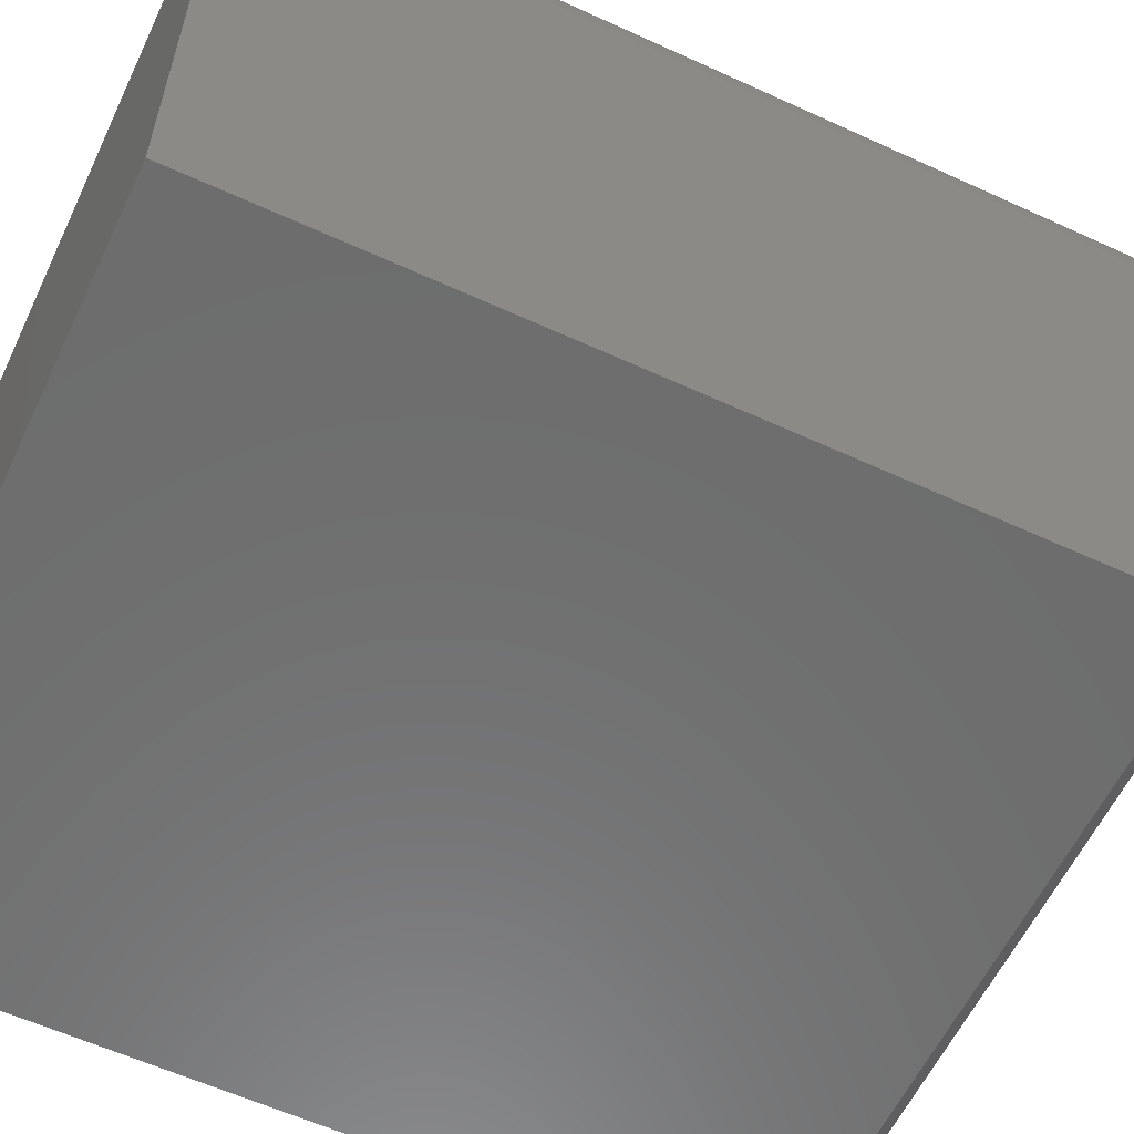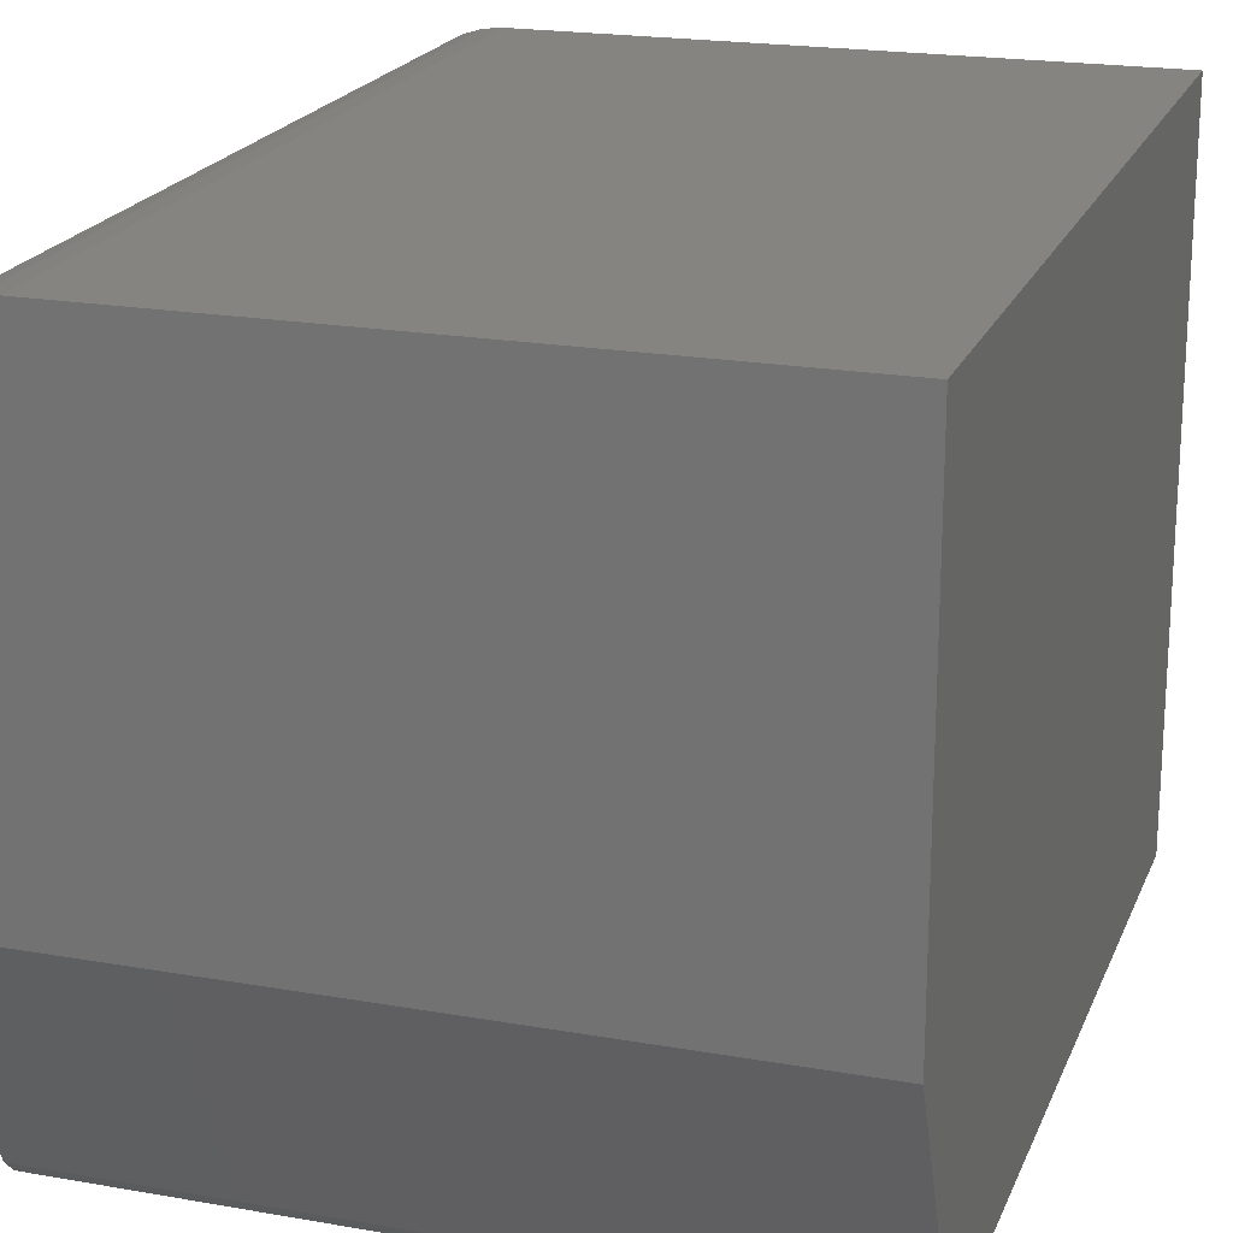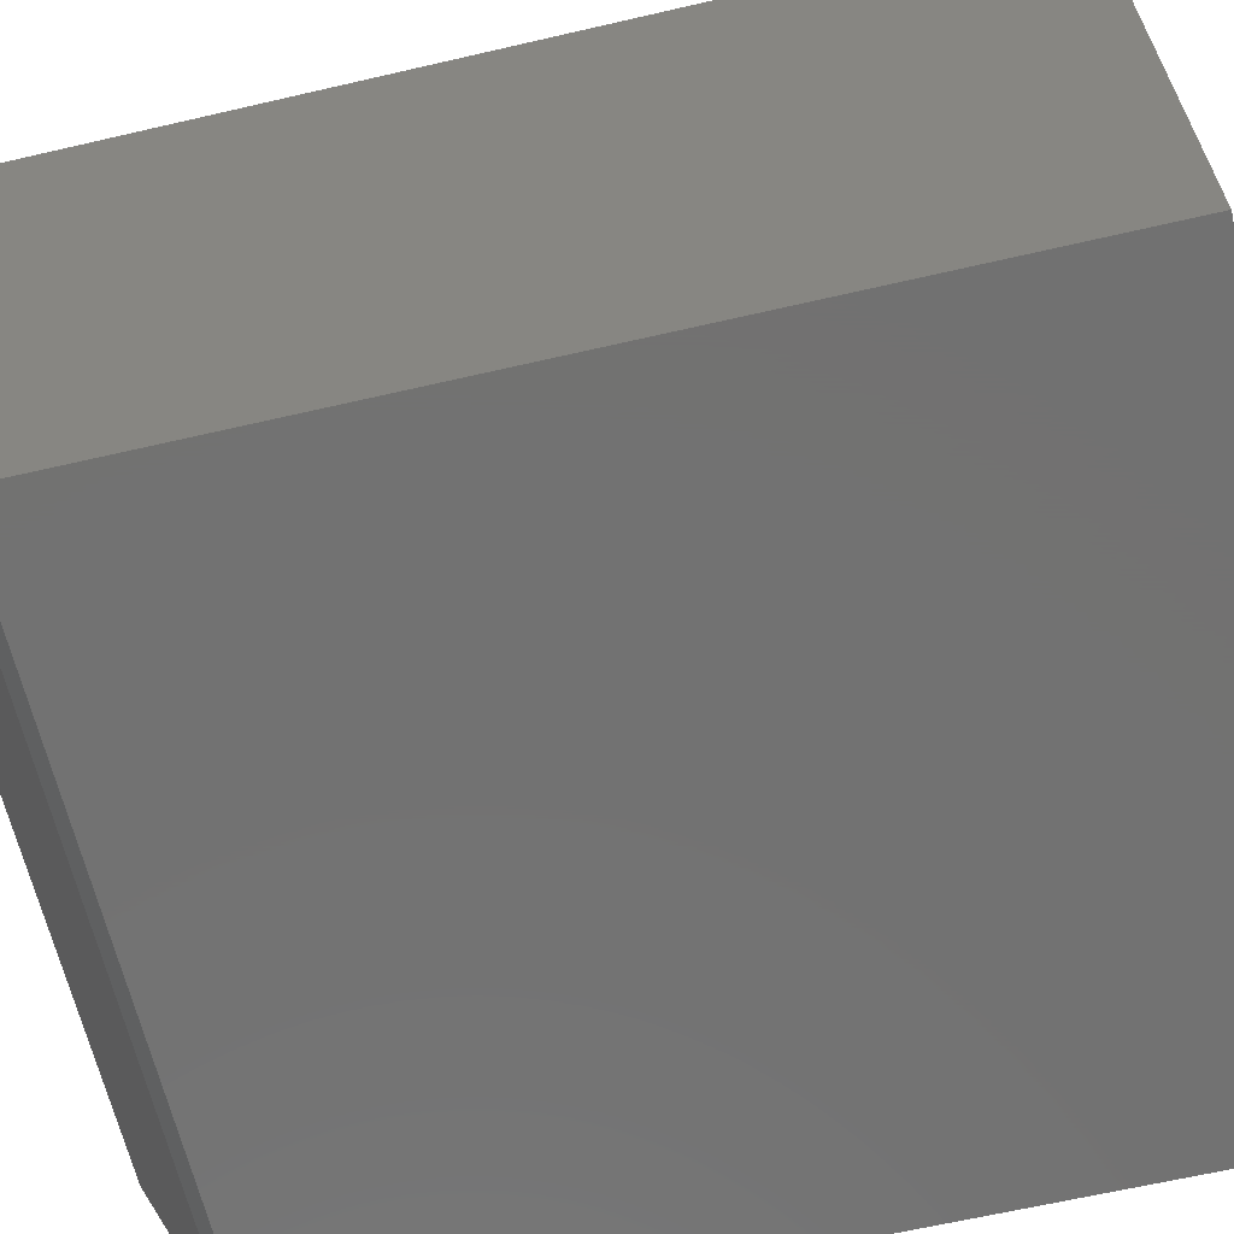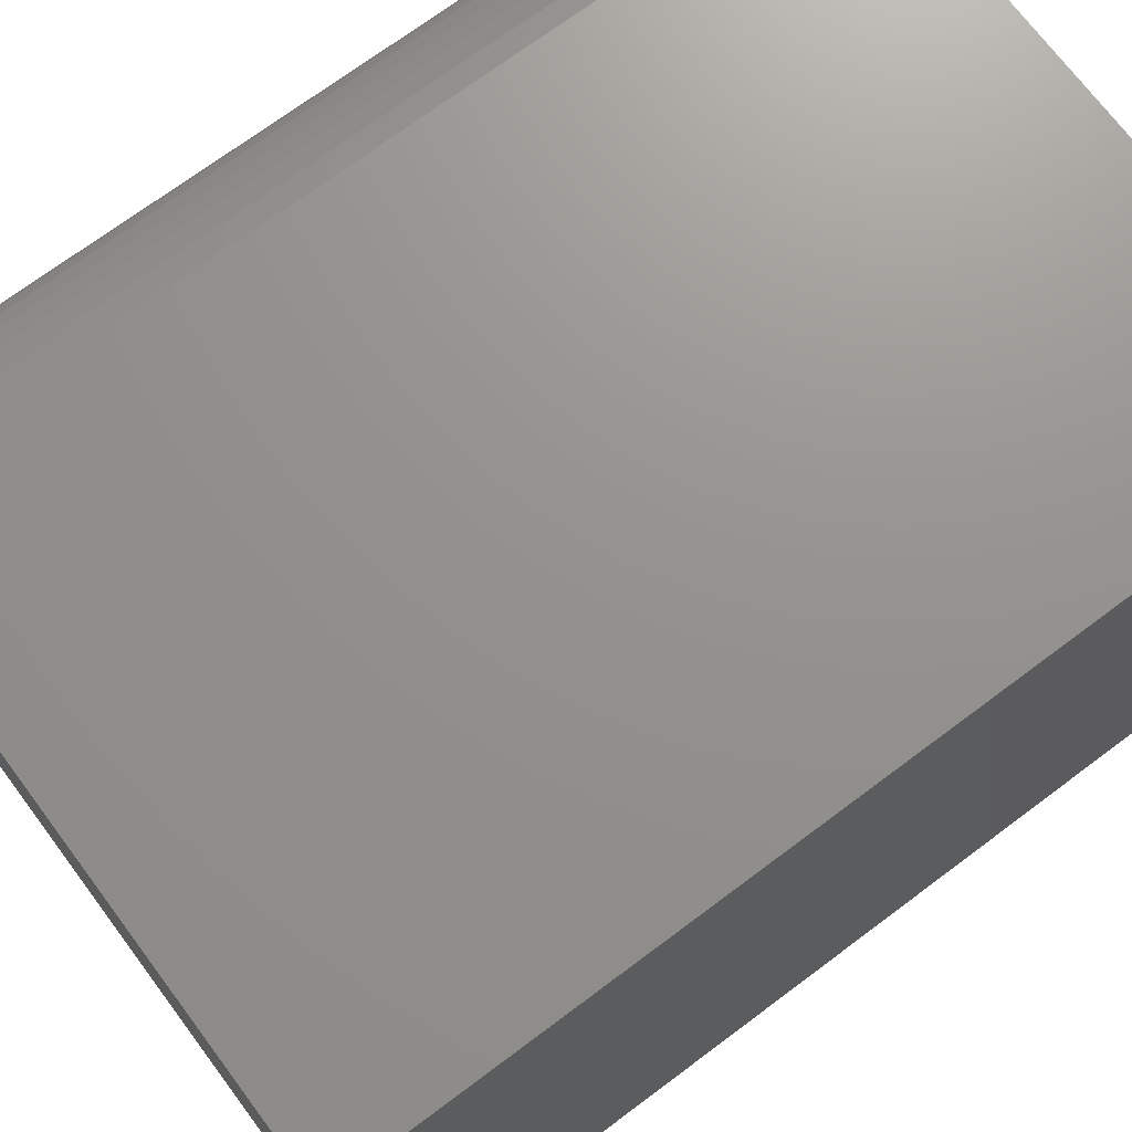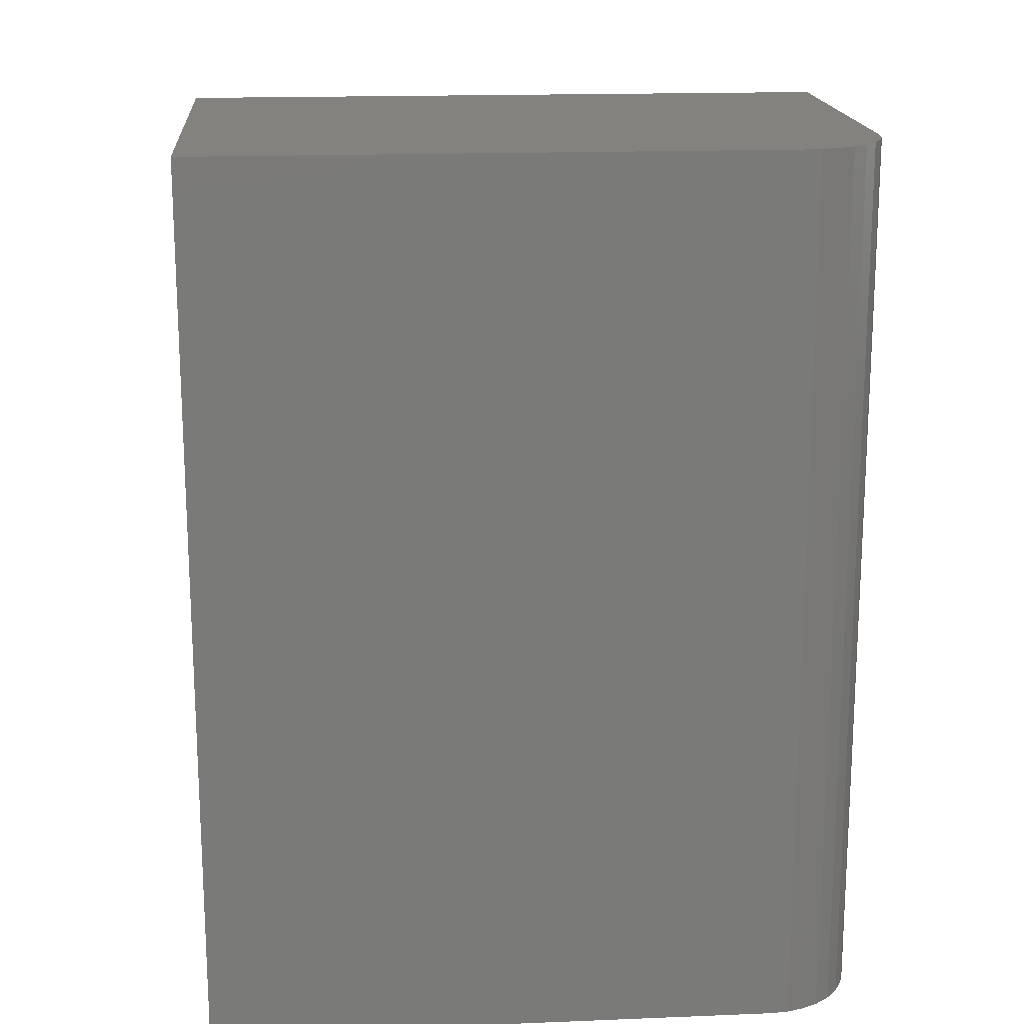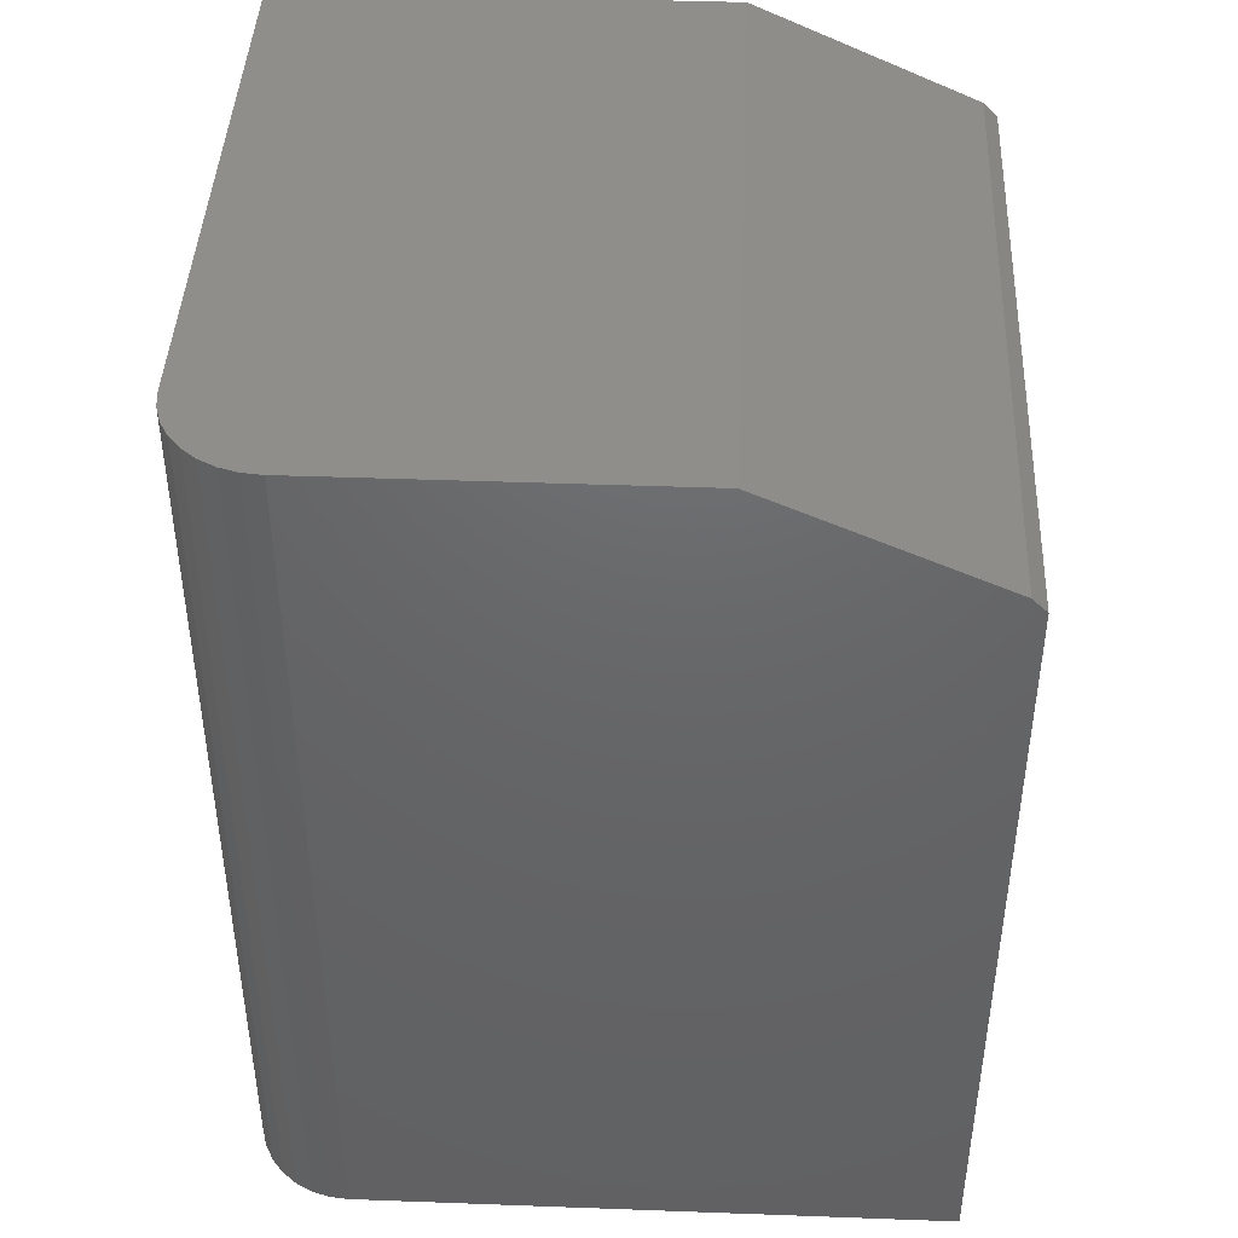
<metadata>
{"format":"stl","ext":"stl","renderer":"f3d","projection":"perspective","resolution":1024,"background":"white","views":[{"elev":-59.2,"azim":-115.3,"up":"+Y"},{"elev":20.3,"azim":17.9,"up":"+Y"},{"elev":-63.9,"azim":103.2,"up":"+Y"},{"elev":71.5,"azim":53.2,"up":"+Y"},{"elev":17.3,"azim":175.4,"up":"+Z"},{"elev":43.2,"azim":-87.5,"up":"+Z"}]}
</metadata>
<code>
# stl→obj: 28 verts, 52 faces
v 0 -0.0801 0.75
v 0 -0.0801 -2.954e-17
v 0 -0.5625 0
v 0 -0.5625 0.6553
v 0 -0.5506 0.6671
v 0 -0.3662 0.75
v 0.07812 -0.001974 0.75
v 0.06288 -0.003475 0.75
v 0.04823 -0.007921 0.75
v 0.03472 -0.01514 0.75
v 0.02288 -0.02486 0.75
v 0.01317 -0.03669 0.75
v 0.005947 -0.0502 0.75
v 0.001501 -0.06486 0.75
v 0.5625 -0.3662 0.75
v 0.5625 -0.001974 0.75
v 0.5625 -0.5506 0.6671
v 0.5625 -0.5625 0.6553
v 0.5625 -0.5625 0
v 0.5625 -0.001974 -3.432e-17
v 0.07812 -0.001974 -3.432e-17
v 0.001501 -0.06486 -3.047e-17
v 0.005947 -0.0502 -3.137e-17
v 0.01317 -0.03669 -3.22e-17
v 0.02288 -0.02486 -3.292e-17
v 0.03472 -0.01514 -3.352e-17
v 0.04823 -0.007921 -3.396e-17
v 0.06288 -0.003475 -3.423e-17
f 1 2 3
f 1 3 4
f 1 4 5
f 1 5 6
f 7 8 9
f 7 9 10
f 7 10 11
f 7 11 12
f 7 12 13
f 7 13 14
f 7 14 1
f 7 1 6
f 7 6 15
f 7 15 16
f 16 15 17
f 16 17 18
f 16 18 19
f 16 19 20
f 5 4 17
f 17 4 18
f 15 6 17
f 17 6 5
f 20 21 16
f 16 21 7
f 2 22 3
f 21 20 19
f 21 19 3
f 21 3 22
f 21 22 23
f 21 23 24
f 21 24 25
f 21 25 26
f 21 26 27
f 21 27 28
f 2 1 22
f 22 1 14
f 22 14 23
f 23 14 13
f 23 13 24
f 24 13 12
f 24 12 25
f 25 12 11
f 25 11 26
f 26 11 10
f 26 10 27
f 27 10 9
f 27 9 28
f 28 9 8
f 28 8 21
f 21 8 7
f 18 4 19
f 19 4 3

</code>
